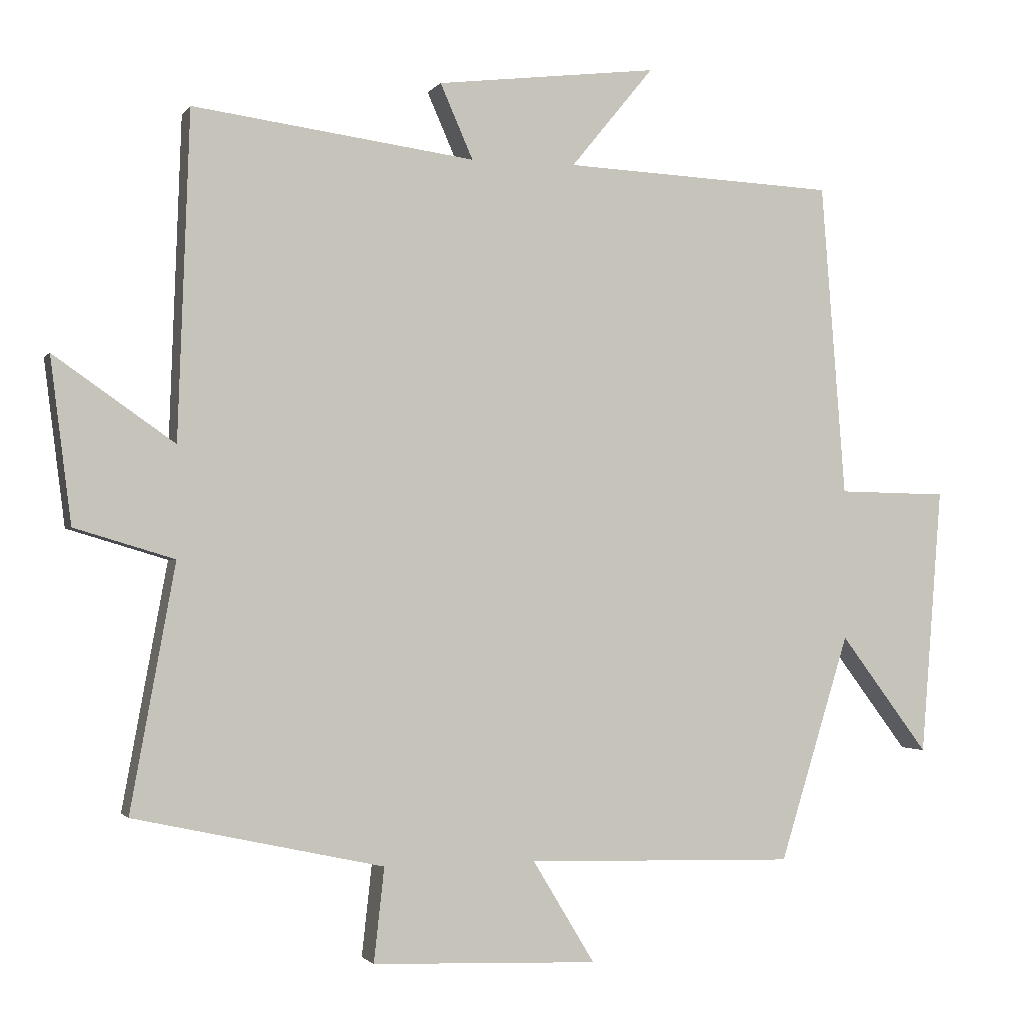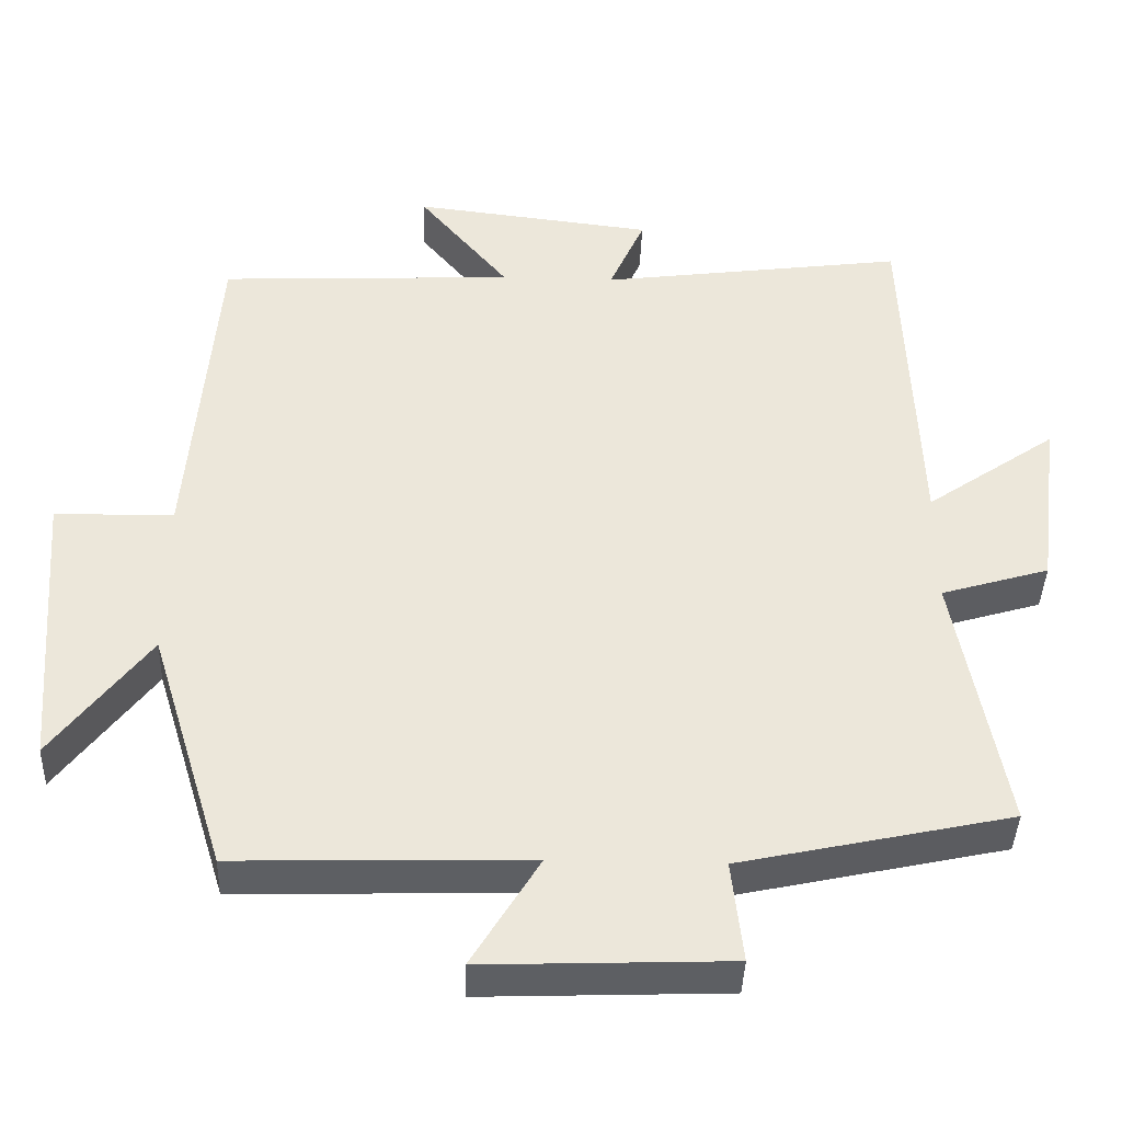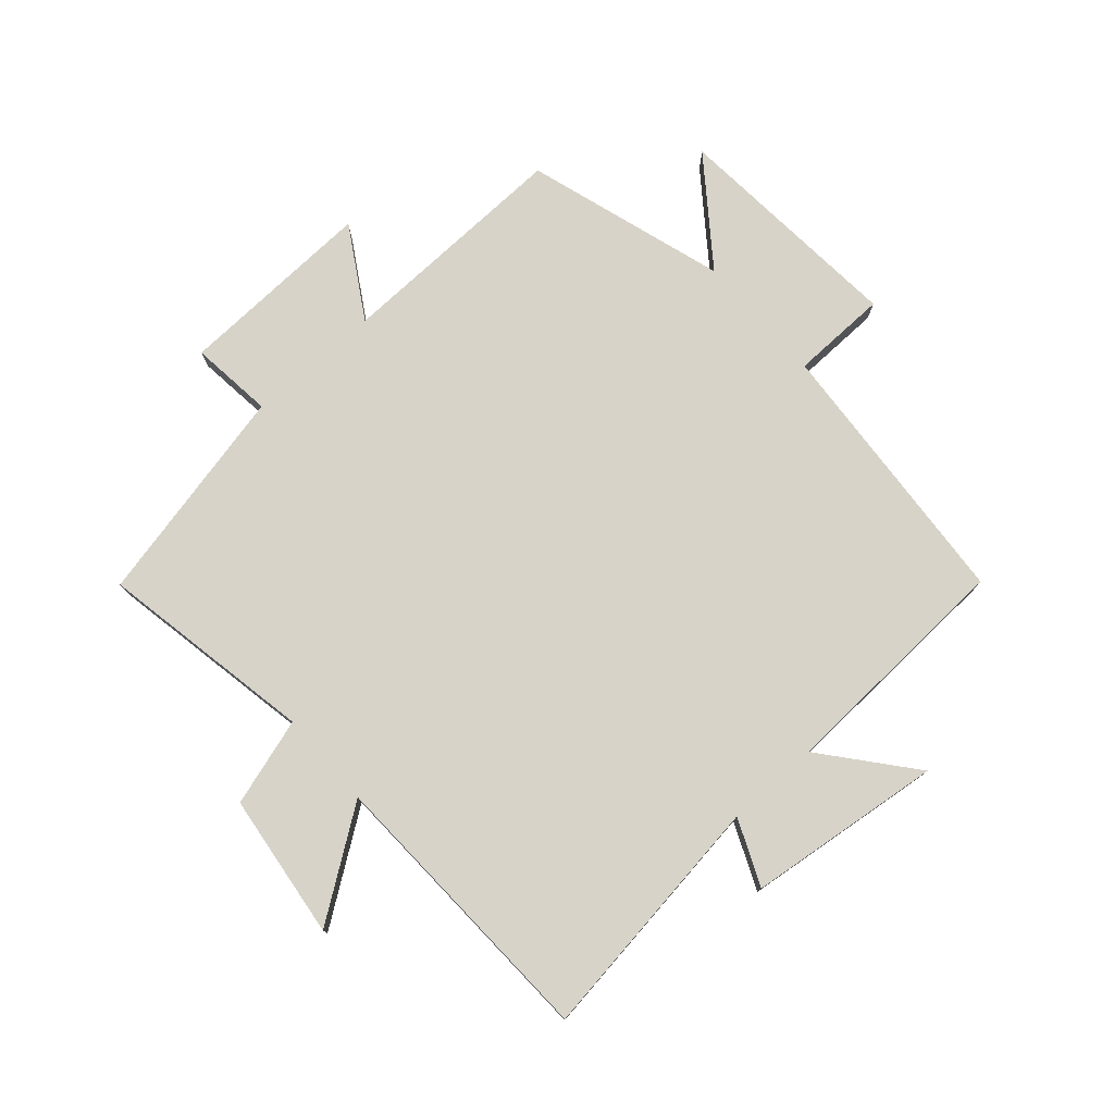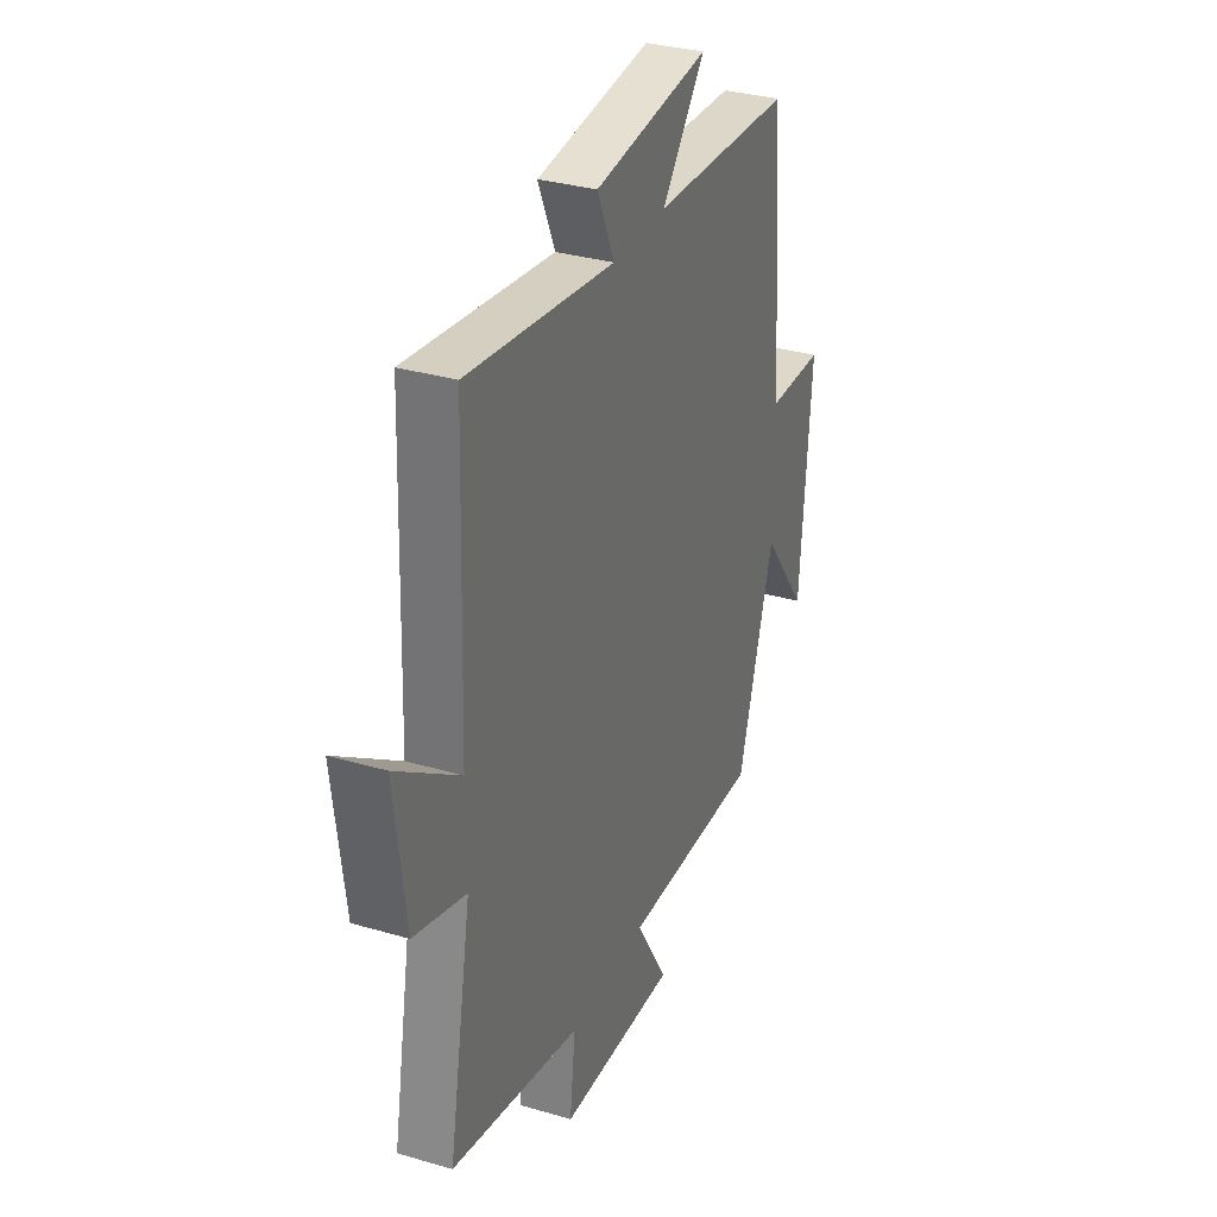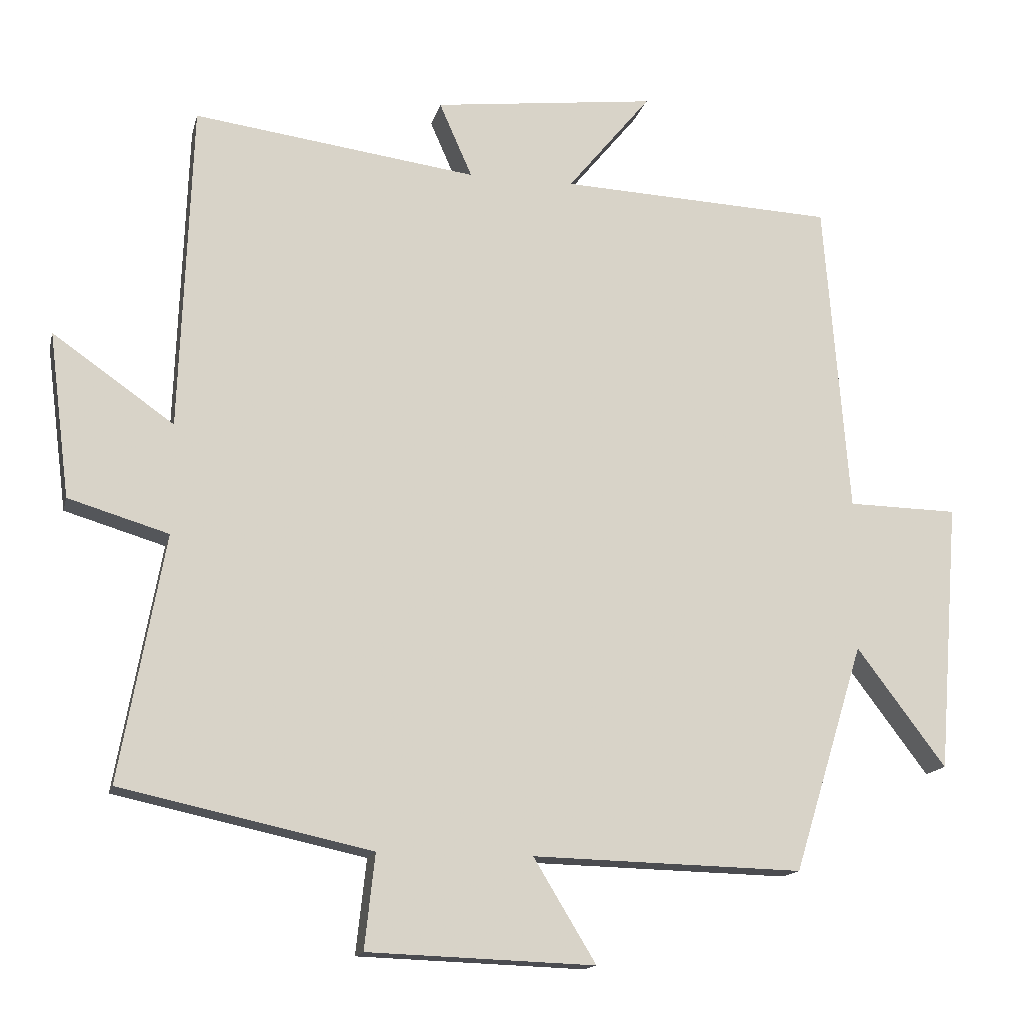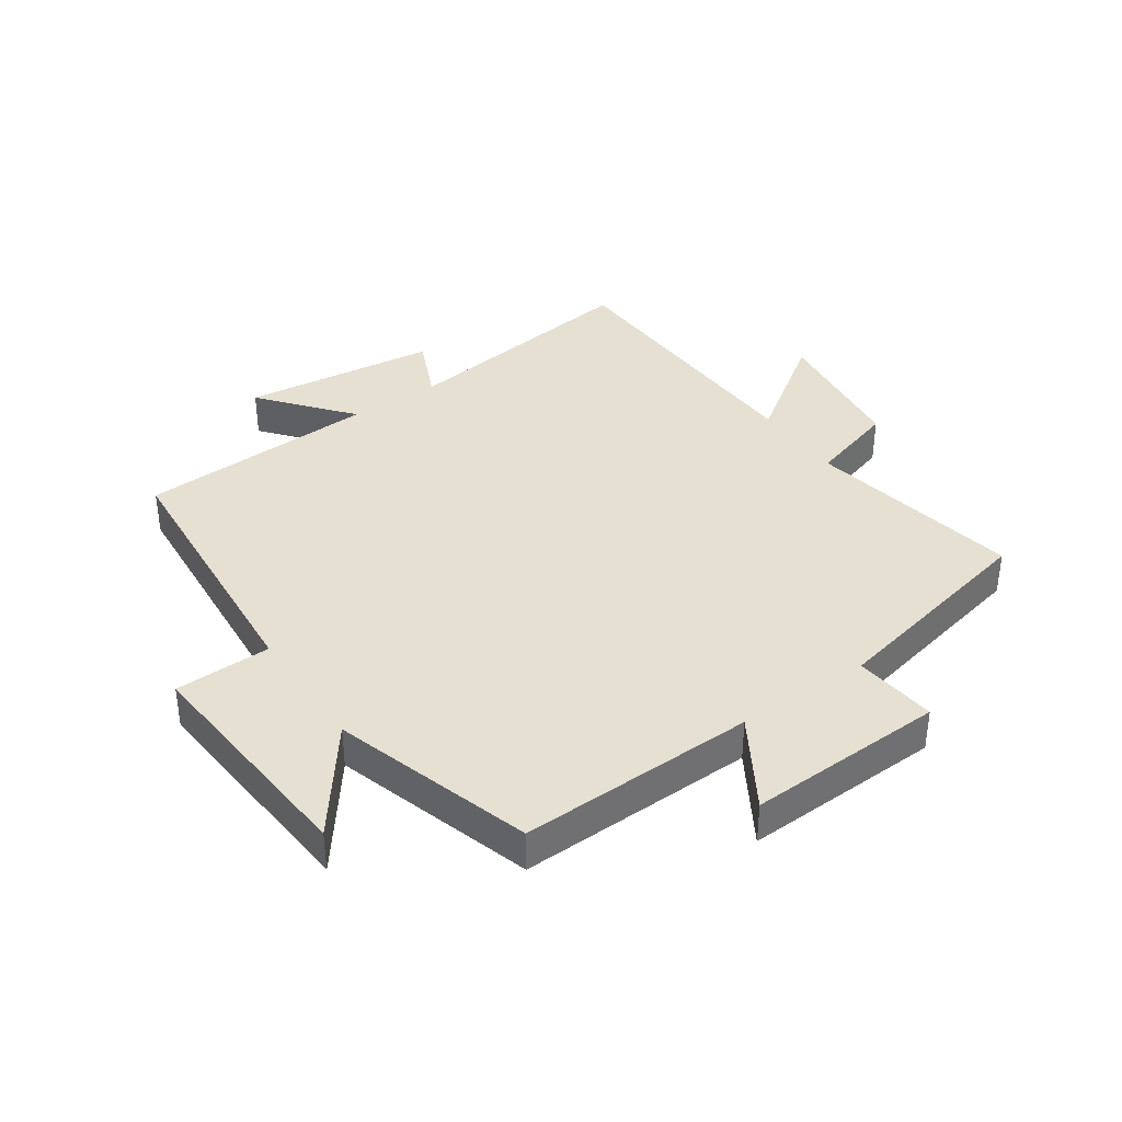
<metadata>
{"format":"obj","ext":"obj","renderer":"f3d","projection":"perspective","resolution":1024,"background":"white","views":[{"elev":-1.6,"azim":-17.3,"up":"+Z"},{"elev":-40.7,"azim":178.0,"up":"+Z"},{"elev":77.0,"azim":-41.5,"up":"+Y"},{"elev":32.5,"azim":-67.8,"up":"+Z"},{"elev":-14.9,"azim":-13.0,"up":"+Z"},{"elev":37.8,"azim":145.5,"up":"+Y"}]}
</metadata>
<code>
v -0.483 0.07 0.554
v -0.078 0.07 0.5
v -0.125 0.07 0.607
v 0.193 0.07 0.645
v 0.074 0.07 0.5
v 0.465 0.07 0.482
v 0.5 0.07 0.033
v 0.657 0.07 0.03
v 0.627 0.07 -0.354
v 0.5 0.07 -0.185
v 0.4 0.07 -0.51
v 0.014 0.07 -0.5
v 0.103 0.07 -0.647
v -0.221 0.07 -0.635
v -0.206 0.07 -0.5
v -0.564 0.07 -0.422
v -0.5 0.07 -0.071
v -0.643 0.07 -0.028
v -0.673 0.07 0.208
v -0.5 0.07 0.087
v -0.483 0 0.554
v -0.078 0 0.5
v -0.125 0 0.607
v 0.193 0 0.645
v 0.074 0 0.5
v 0.465 0 0.482
v 0.5 0 0.033
v 0.657 0 0.03
v 0.627 0 -0.354
v 0.5 0 -0.185
v 0.4 0 -0.51
v 0.014 0 -0.5
v 0.103 0 -0.647
v -0.221 0 -0.635
v -0.206 0 -0.5
v -0.564 0 -0.422
v -0.5 0 -0.071
v -0.643 0 -0.028
v -0.673 0 0.208
v -0.5 0 0.087
f 17 18 19 20
f 17 20 1 2
f 15 16 17 2
f 12 13 14 15
f 12 15 2
f 10 11 12 2
f 7 8 9 10
f 5 6 7 10
f 5 10 2 3
f 3 4 5
f 40 39 38 37
f 22 21 40 37
f 22 37 36 35
f 35 34 33 32
f 22 35 32
f 22 32 31 30
f 30 29 28 27
f 30 27 26 25
f 23 22 30 25
f 25 24 23
f 1 21 22 2
f 2 22 23 3
f 3 23 24 4
f 4 24 25 5
f 5 25 26 6
f 6 26 27 7
f 7 27 28 8
f 8 28 29 9
f 9 29 30 10
f 10 30 31 11
f 11 31 32 12
f 12 32 33 13
f 13 33 34 14
f 14 34 35 15
f 15 35 36 16
f 16 36 37 17
f 17 37 38 18
f 18 38 39 19
f 19 39 40 20
f 20 40 21 1

</code>
